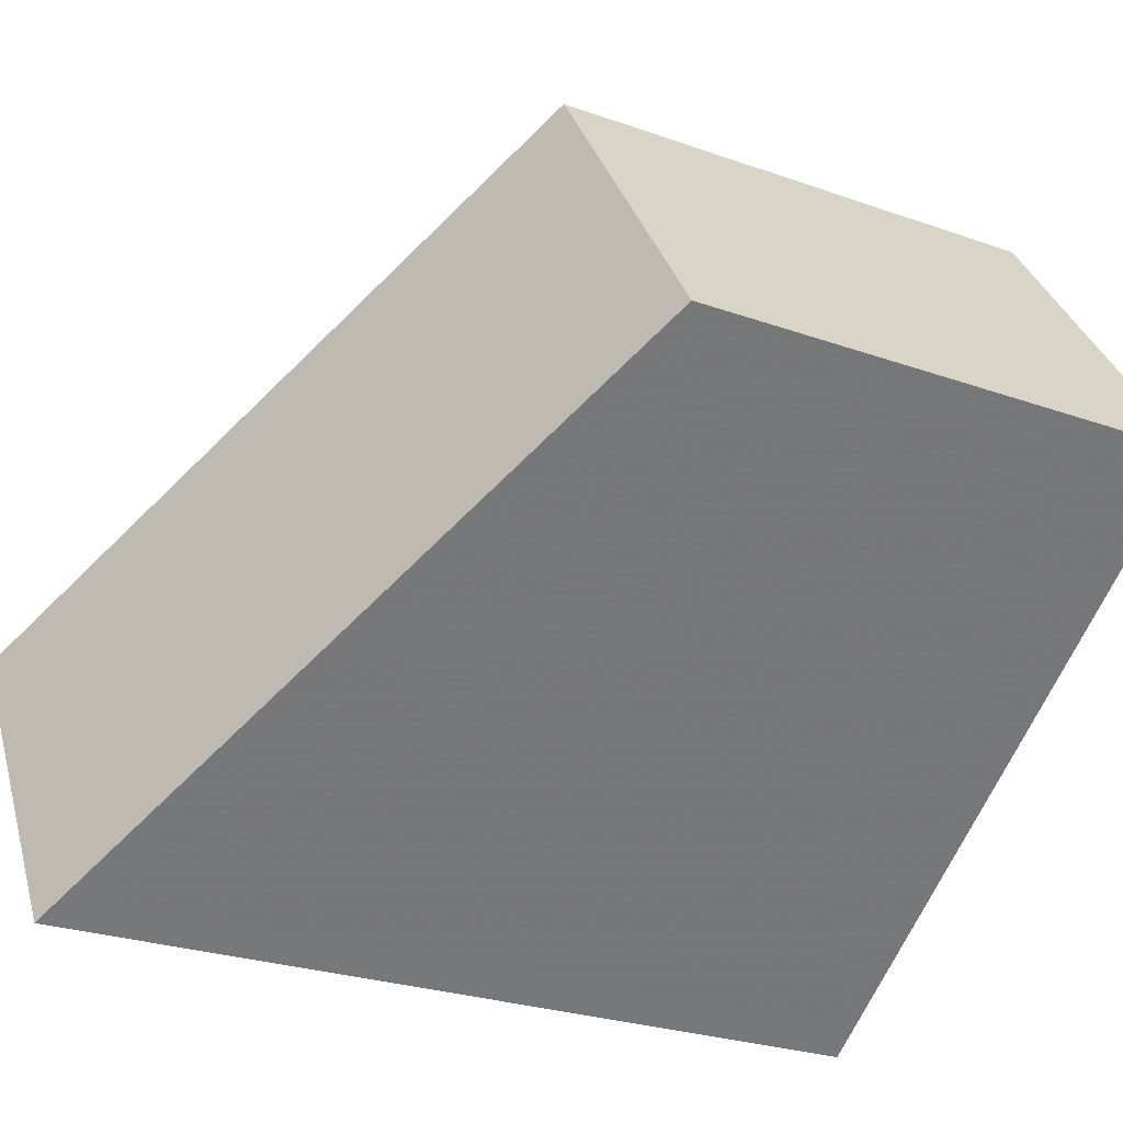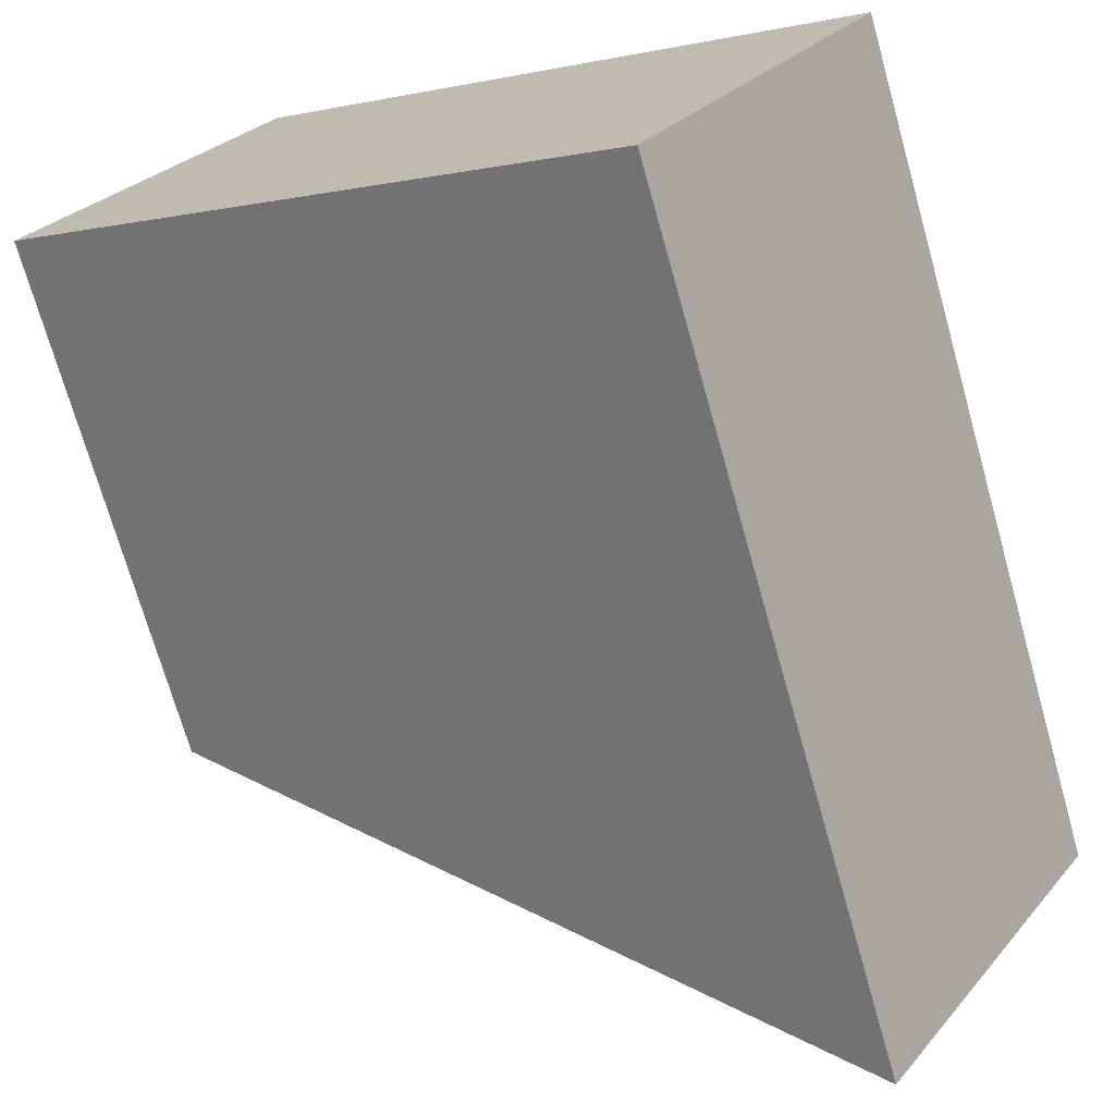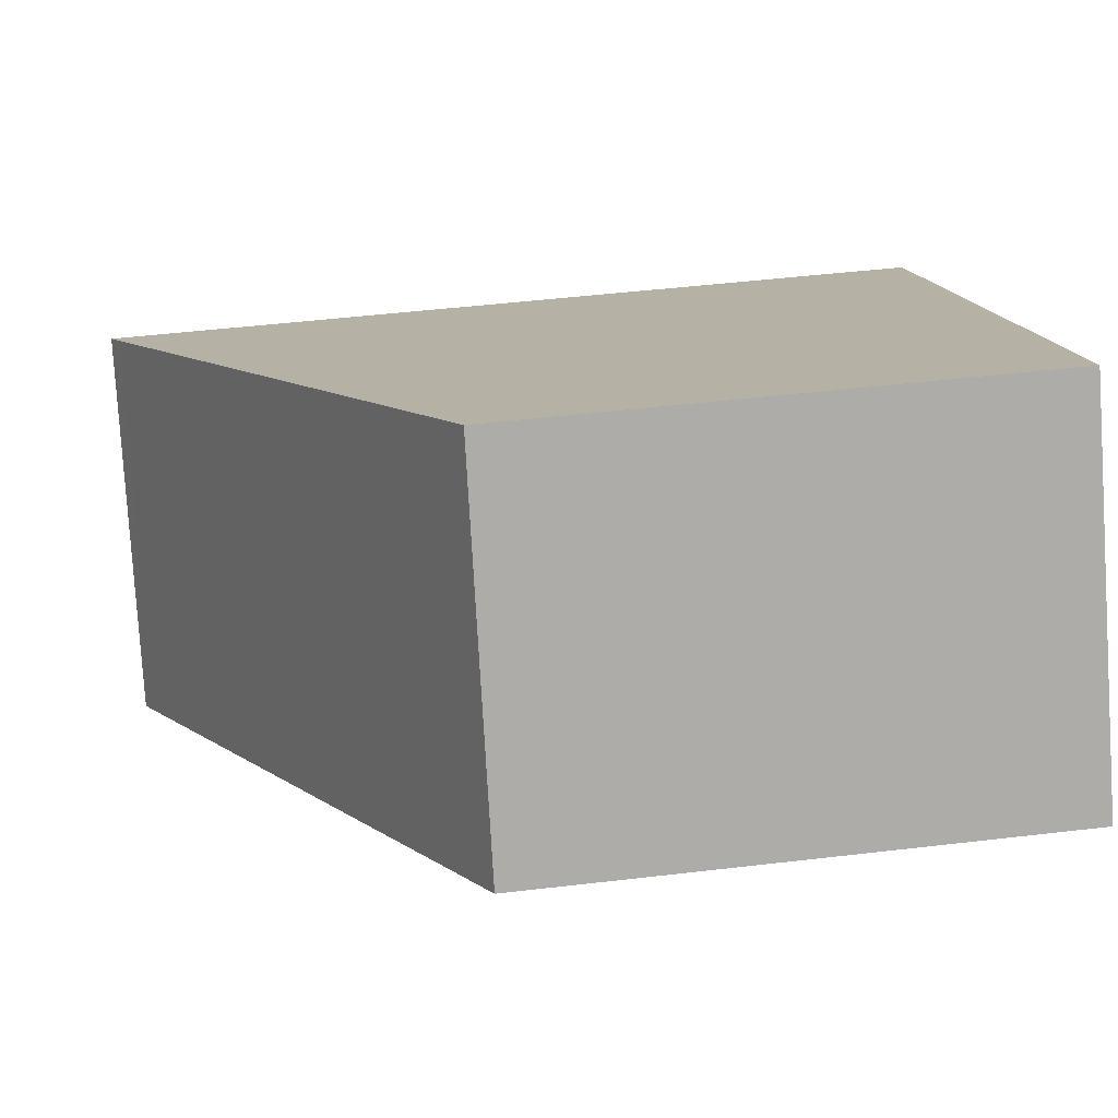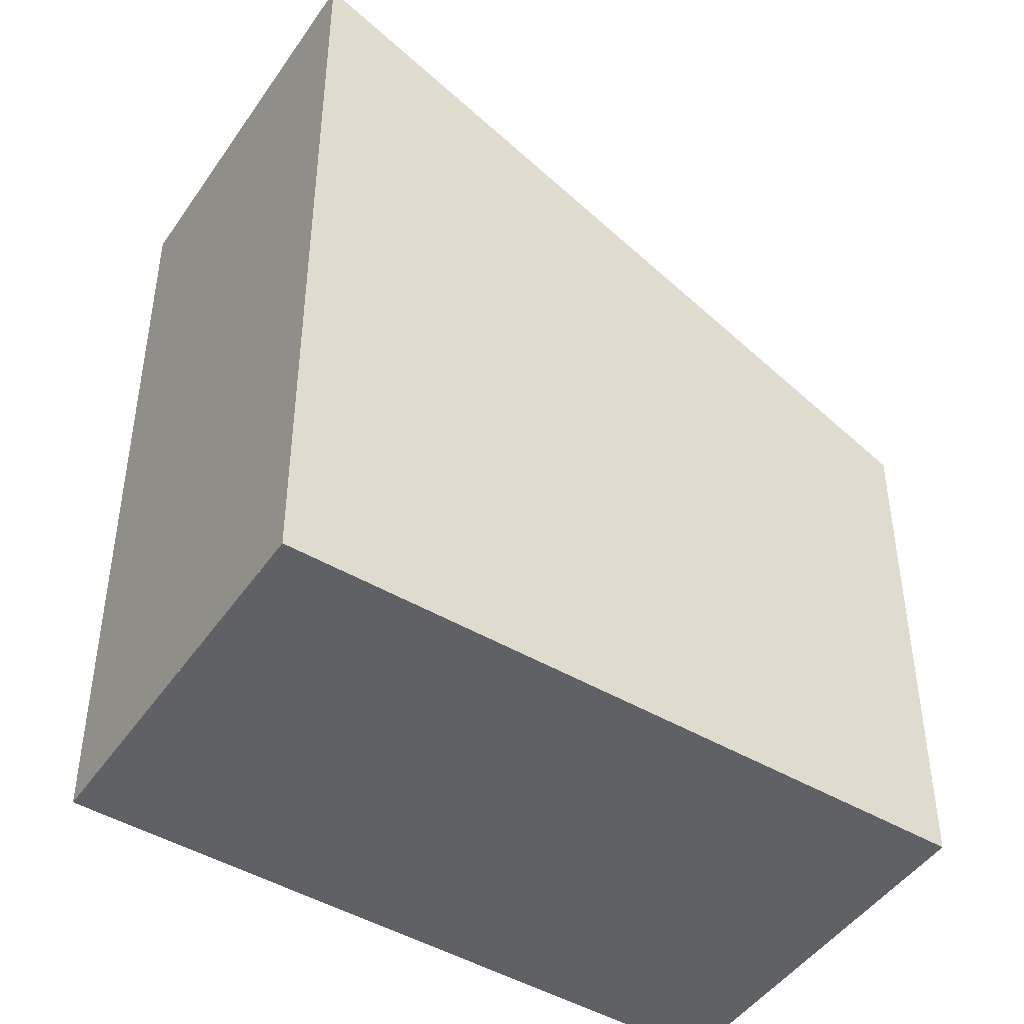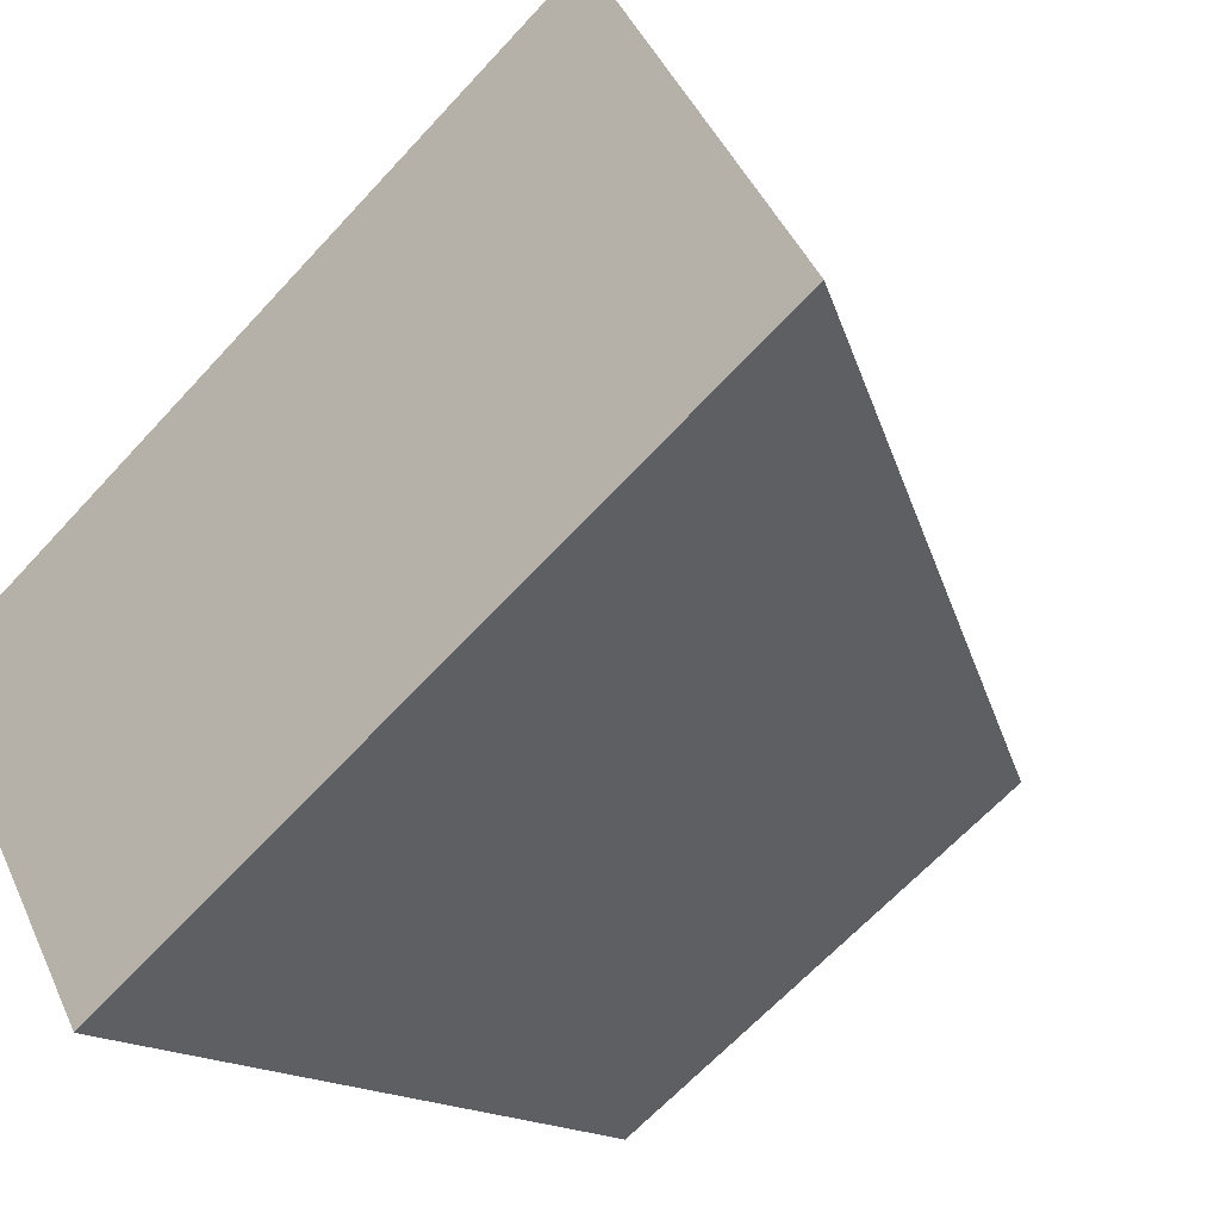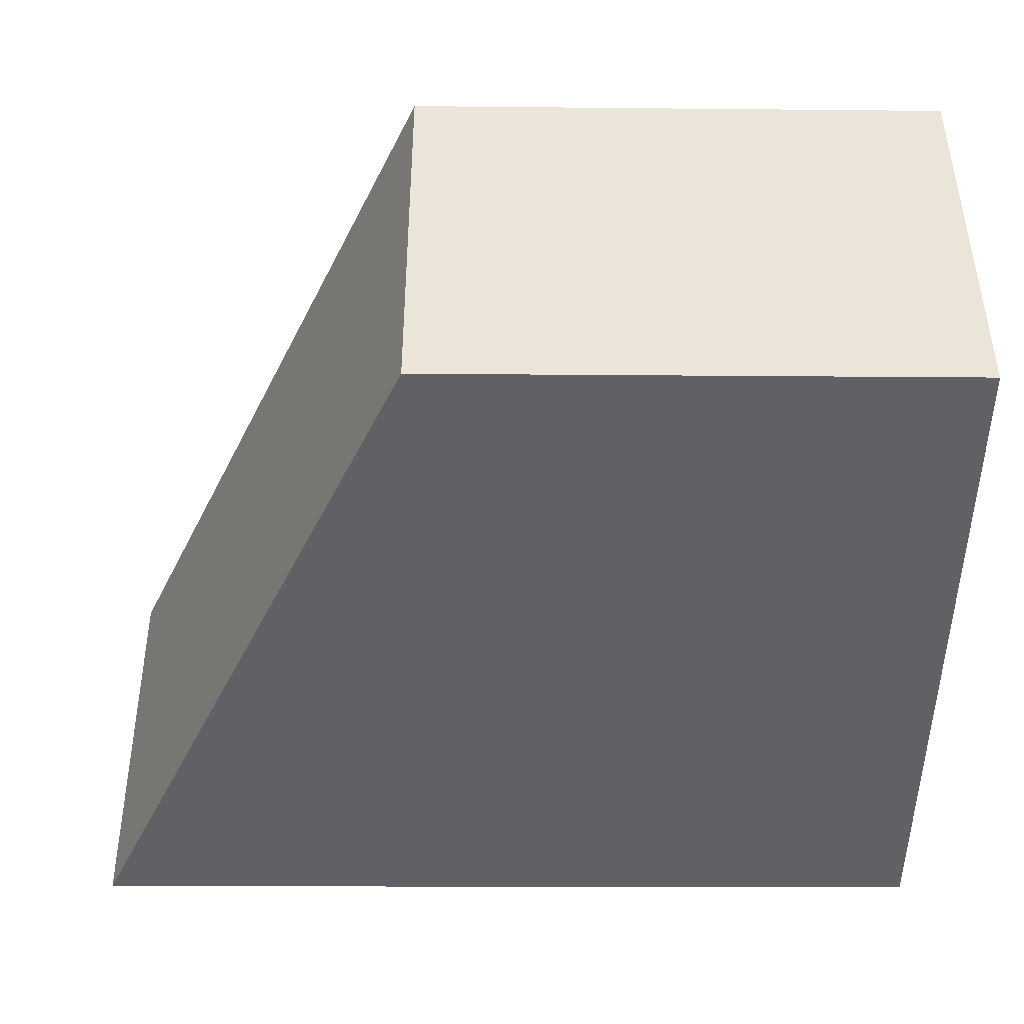
<metadata>
{"format":"obj","ext":"obj","renderer":"f3d","projection":"perspective","resolution":1024,"background":"white","views":[{"elev":-25.8,"azim":60.3,"up":"+Y"},{"elev":-72.0,"azim":-164.2,"up":"+Y"},{"elev":47.7,"azim":82.4,"up":"+Y"},{"elev":-46.2,"azim":1.2,"up":"+Z"},{"elev":-64.2,"azim":-42.4,"up":"+Y"},{"elev":-11.5,"azim":88.5,"up":"+Y"}]}
</metadata>
<code>
v -703.1 -1852 9.472
v -696.5 -1847 5.925
v -693.9 -1851 6.004
v -700.6 -1855 9.556
v -696.5 -1847 5.925
v -703.1 -1852 9.472
v -702.9 -1851 9.372
v -700.4 -1855 9.456
v -702.9 -1851 9.372
v -700.6 -1855 9.449
v -694.1 -1850 5.998
v -700.8 -1855 9.55
v -696.5 -1847 5.94
v -694.2 -1850 6.018
v -694 -1851 6.025
v -695.2 -1849 5.965
v -695.2 -1849 5.983
v -701.7 -1853 9.414
v -700.5 -1855 9.363
v -701.5 -1853 9.33
v -702.8 -1851 9.291
v -696.5 -1847 5.94
v -701.9 -1853 9.514
v -700.3 -1855 9.369
v -702.8 -1851 9.291
v -700.6 -1855 9.45
v -700.8 -1855 9.55
v -694.2 -1850 6.018
v -700.4 -1855 9.364
v -694.1 -1850 5.998
v -702.9 -1851 9.372
v -703.1 -1852 9.472
v -703.1 -1852 1.776e-15
v -702.9 -1851 0
v -696.5 -1847 5.925
v -696.5 -1847 5.925
v -696.5 -1847 0
v -696.5 -1847 0
v -694 -1851 6.025
v -693.9 -1851 6.004
v -693.9 -1851 0
v -694 -1851 0
v -700.8 -1855 9.55
v -700.6 -1855 9.556
v -700.6 -1855 0
v -700.8 -1855 0
v -695.2 -1849 5.965
v -696.5 -1847 5.925
v -696.5 -1847 0
v -695.2 -1849 0
v -703.1 -1852 9.472
v -703.1 -1852 9.472
v -703.1 -1852 0
v -703.1 -1852 1.776e-15
v -700.6 -1855 9.556
v -700.4 -1855 9.456
v -700.4 -1855 0
v -700.6 -1855 0
v -702.8 -1851 9.291
v -702.9 -1851 9.372
v -702.9 -1851 0
v -702.8 -1851 0
v -694.1 -1850 5.998
v -694.1 -1850 5.998
v -694.1 -1850 0
v -694.1 -1850 8.882e-16
v -701.9 -1853 9.514
v -700.8 -1855 9.55
v -700.8 -1855 0
v -701.9 -1853 0
v -700.3 -1855 9.369
v -694 -1851 6.025
v -694 -1851 0
v -700.3 -1855 0
v -694.1 -1850 5.998
v -695.2 -1849 5.965
v -695.2 -1849 0
v -694.1 -1850 0
v -696.5 -1847 5.925
v -696.5 -1847 5.94
v -696.5 -1847 0
v -696.5 -1847 0
v -703.1 -1852 9.472
v -701.9 -1853 9.514
v -701.9 -1853 0
v -703.1 -1852 0
v -700.4 -1855 9.456
v -700.3 -1855 9.369
v -700.3 -1855 0
v -700.4 -1855 0
v -696.5 -1847 5.94
v -702.8 -1851 9.291
v -702.8 -1851 0
v -696.5 -1847 0
v -700.8 -1855 9.55
v -700.8 -1855 9.55
v -700.8 -1855 0
v -700.8 -1855 0
v -693.9 -1851 6.004
v -694.1 -1850 5.998
v -694.1 -1850 8.882e-16
v -693.9 -1851 0
v -703.1 -1852 0
v -696.5 -1847 0
v -693.9 -1851 0
v -700.6 -1855 0
f 7 6 1 9
f 27 12 10 26
f 29 19 14 28
f 25 22 13 21
f 21 13 17 20
f 23 6 7 18
f 17 13 5 16
f 28 14 11 30
f 16 11 14 17
f 20 17 14 19
f 19 10 18 20
f 20 18 7 21
f 22 2 5 13
f 18 10 12 23
f 26 10 19 29
f 21 7 9 25
f 26 8 4 27
f 28 15 24 29
f 30 3 15 28
f 29 24 8 26
f 32 33 34 31
f 36 37 38 35
f 40 41 42 39
f 44 45 46 43
f 48 49 50 47
f 52 53 54 51
f 56 57 58 55
f 60 61 62 59
f 64 65 66 63
f 68 69 70 67
f 72 73 74 71
f 76 77 78 75
f 80 81 82 79
f 84 85 86 83
f 88 89 90 87
f 92 93 94 91
f 96 97 98 95
f 100 101 102 99
f 104 105 106 103

</code>
